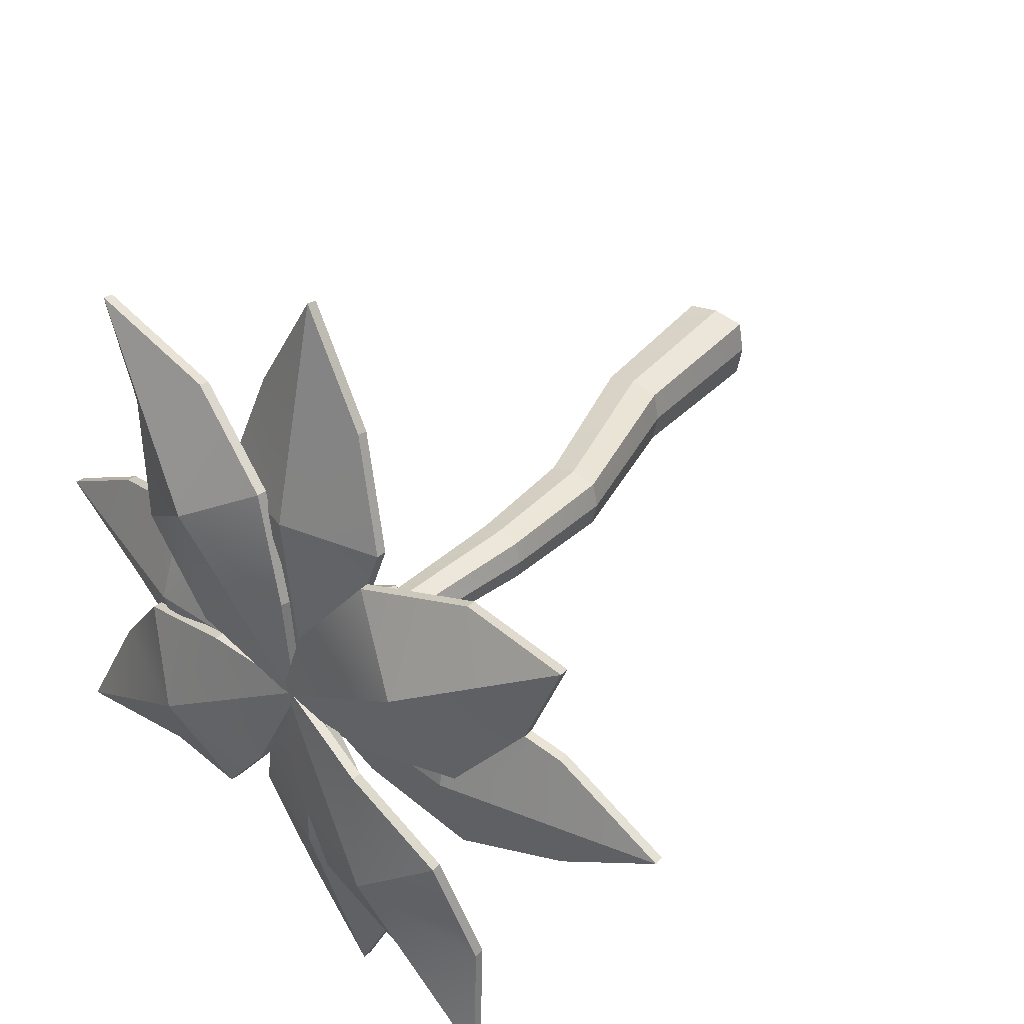
<metadata>
{"format":"obj","ext":"obj","renderer":"f3d","projection":"perspective","resolution":1024,"background":"white","views":[{"elev":38.0,"azim":36.3,"up":"+Y"}]}
</metadata>
<code>
o Cube.001
v -0.8782 -1.209 12.38
v -0.9277 -1.211 12.54
v -4.56 -1.168 11.2
v -4.609 -1.17 11.37
v -0.8625 1.035 12.3
v -0.912 1.033 12.47
v -4.559 1.074 11.23
v -4.609 1.072 11.39
v -2.711 -1.825 11.85
v -0.903 -1.21 12.46
v -2.76 -1.827 12.01
v -4.584 -1.169 11.29
v -6.39 -0.04225 10.82
v -6.439 -0.04412 10.98
v -4.584 1.073 11.31
v -2.71 1.657 11.8
v -2.735 1.655 11.97
v -0.8872 1.034 12.38
v 0.8701 -0.06388 12.64
v 0.845 -0.06581 12.81
v -2.876 -0.06174 12.49
v -2.825 -0.0598 12.13
v 0.8575 -0.06484 12.73
v -2.723 1.656 11.89
v -6.415 -0.04318 10.9
v -2.735 -1.826 11.93
v 0.7179 1.064 11.45
v 1.771 0.02342 11.59
v 0.7434 -1.04 11.43
v -0.31 0.001148 11.28
v 0.9049 0.02572 10.26
v 0.5708 -1.189 12.6
v 0.5564 -0.001151 12.61
v 0.5419 1.187 12.63
v -0.6191 -0.01373 12.44
v 1.732 0.01143 12.79
v 0.8526 0.7432 10.56
v -0.05945 0.7929 11.33
v 0.5859 1.156 12.33
v 1.502 0.8096 11.56
v 1.574 0.02999 10.66
v 1.742 0.01443 12.49
v 1.521 -0.7683 11.55
v 0.87 -0.6985 10.55
v 0.6139 -1.152 12.31
v -0.04031 -0.7851 11.32
v 0.1482 0.01473 10.45
v -0.5419 -0.01001 12.15
v 0.5455 0.8901 12.62
v 1.438 0.008283 12.75
v 0.5672 -0.8924 12.61
v -0.3253 -0.01058 12.48
v 1.449 -0.8829 12.74
v -0.3144 -0.9018 12.48
v -0.3361 0.8806 12.49
v 1.427 0.8995 12.75
v 0.2725 0.568 10.71
v -0.2669 0.8587 12.2
v 1.369 0.5798 10.87
v 1.446 0.877 12.46
v 0.286 -0.5403 10.7
v -0.2459 -0.8726 12.19
v 1.382 -0.5285 10.86
v 1.467 -0.8543 12.44
v -0.1047 0.652 12.52
v 1.201 0.666 12.72
v 1.217 -0.6543 12.7
v -0.08868 -0.6683 12.51
v 1.167 -0.563 0.02067
v 0.04062 -0.563 0.02067
v 0.04062 0.563 0.02067
v 1.167 0.563 0.02067
v 1.724 -0.4406 5.885
v 0.8425 -0.4406 5.885
v 0.8425 0.4406 5.885
v 1.724 0.4406 5.885
v 1.239 -0.2808 10.16
v 0.6222 -0.2874 10.07
v 1.231 0.3422 10.17
v 0.6147 0.3356 10.07
v 0.783 -0.214 12.57
v 0.3558 -0.2186 12.51
v 0.7777 0.2179 12.58
v 0.3505 0.2133 12.51
v 0.6036 -0.6596 0.02067
v 1.263 -1e-06 0.02067
v 1.105 -0.5018 2.953
v -0.04656 -0 0.02067
v 0.1018 -0.5018 2.953
v 0.6036 0.6685 0.02067
v 0.1018 0.5018 2.953
v 1.105 0.5018 2.953
v 1.283 -0.5372 5.885
v 1.82 -1e-06 5.885
v 0.7553 -0 5.885
v 1.283 0.546 5.885
v 0.9315 -0.3807 10.11
v 1.33 0.03171 10.18
v 0.5322 0.02317 10.06
v 0.9215 0.4443 10.12
v 0.8654 -0.329 7.993
v 0.8562 0.423 8
v 1.609 -0.321 8.103
v 1.6 0.431 8.11
v 0.5705 -0.3128 12.54
v 0.8755 0.002954 12.59
v 0.2669 -0.003558 12.5
v 0.5628 0.321 12.55
v 0.489 -0.253 11.29
v 0.4826 0.2744 11.29
v 1.011 -0.2474 11.37
v 1.004 0.28 11.37
v 1.103 0.01733 11.38
v 0.7422 0.3827 11.33
v 0.751 -0.3468 11.33
v 0.5667 -0.00035 12.54
v 1.7 0.05599 8.121
v 1.227 0.5325 8.056
v 1.238 -0.4216 8.047
v 0.3996 0.009807 11.28
v 1.202 -1e-06 2.953
v 0.6036 0.6073 2.953
v 0.01465 -0 2.953
v 0.6036 -0.5984 2.953
v 0.7746 0.04609 7.984
v 0.6036 -0 0.02067
v -0.5212 1.498 12.46
v -0.5466 1.521 12.63
v -0.4996 5.318 11.88
v -0.525 5.341 12.05
v 1.712 1.552 12.69
v 1.687 1.575 12.86
v 1.718 5.372 12.21
v 1.693 5.395 12.38
v -1.147 3.374 12.14
v -0.5339 1.509 12.55
v -1.173 3.397 12.31
v -0.5123 5.33 11.96
v 0.5804 7.215 11.93
v 0.555 7.238 12.1
v 1.706 5.383 12.29
v 2.307 3.471 12.57
v 2.282 3.469 12.73
v 1.699 1.564 12.77
v 0.6603 -0.2398 12.61
v 0.6352 -0.2418 12.78
v 0.5076 3.482 13.03
v 0.534 3.458 12.86
v 0.6477 -0.2408 12.69
v 2.295 3.47 12.65
v 0.5677 7.226 12.02
v -1.16 3.386 12.22
v 1.739 -1.566 12.76
v 1.715 -1.592 12.93
v 1.969 -5.37 12.12
v 1.945 -5.397 12.29
v -0.4624 -1.659 12.33
v -0.4861 -1.685 12.5
v -0.2474 -5.464 11.79
v -0.2711 -5.491 11.96
v 2.472 -3.424 12.6
v 1.727 -1.579 12.85
v 2.448 -3.451 12.77
v 1.957 -5.384 12.21
v 0.9599 -7.283 11.83
v 0.9362 -7.31 11.99
v -0.2593 -5.478 11.88
v -0.955 -3.583 12
v -0.9801 -3.584 12.17
v -0.4742 -1.672 12.41
v 0.5297 0.1501 12.59
v 0.5046 0.1482 12.76
v 0.6323 -3.579 12.97
v 0.6569 -3.551 12.8
v 0.5171 0.1492 12.68
v -0.9676 -3.583 12.09
v 0.948 -7.297 11.91
v 2.46 -3.438 12.68
v -0.8782 -1.209 12.38
v -0.9277 -1.211 12.54
v -4.56 -1.168 11.2
v -4.609 -1.17 11.37
v -0.8625 1.035 12.3
v -0.912 1.033 12.47
v -4.559 1.074 11.23
v -4.609 1.072 11.39
v -2.711 -1.825 11.85
v -0.903 -1.21 12.46
v -2.76 -1.827 12.01
v -4.584 -1.169 11.29
v -6.39 -0.04225 10.82
v -6.439 -0.04412 10.98
v -4.584 1.073 11.31
v -2.71 1.657 11.8
v -2.735 1.655 11.97
v -0.8872 1.034 12.38
v 0.8701 -0.06388 12.64
v 0.845 -0.06581 12.81
v -2.876 -0.06174 12.49
v -2.825 -0.0598 12.32
v 0.8575 -0.06484 12.73
v -2.723 1.656 11.89
v -6.415 -0.04318 10.9
v -2.735 -1.826 11.93
v -0.5212 1.498 12.46
v -0.5466 1.521 12.63
v -0.4996 5.318 11.88
v -0.525 5.341 12.05
v 1.712 1.552 12.69
v 1.687 1.575 12.86
v 1.718 5.372 12.21
v 1.693 5.395 12.38
v -1.147 3.374 12.14
v -0.5339 1.509 12.55
v -1.173 3.397 12.31
v -0.5123 5.33 11.96
v 0.5804 7.215 11.93
v 0.555 7.238 12.1
v 1.706 5.383 12.29
v 2.307 3.471 12.57
v 2.282 3.469 12.73
v 1.699 1.564 12.77
v 0.6603 -0.2398 12.61
v 0.6352 -0.2418 12.78
v 0.5076 3.482 13.03
v 0.534 3.458 12.63
v 0.6477 -0.2408 12.69
v 2.295 3.47 12.65
v 0.5677 7.226 12.02
v -1.16 3.386 12.22
v 1.739 -1.566 12.76
v 1.715 -1.592 12.93
v 1.969 -5.37 12.12
v 1.945 -5.397 12.29
v -0.4624 -1.659 12.33
v -0.4861 -1.685 12.5
v -0.2474 -5.464 11.79
v -0.2711 -5.491 11.96
v 2.472 -3.424 12.6
v 1.727 -1.579 12.85
v 2.448 -3.451 12.77
v 1.957 -5.384 12.21
v 0.9599 -7.283 11.83
v 0.9362 -7.31 11.99
v -0.2593 -5.478 11.88
v -0.955 -3.583 12
v -0.9801 -3.584 12.17
v -0.4742 -1.672 12.41
v 0.5297 0.1501 12.59
v 0.5046 0.1482 12.76
v 0.6323 -3.579 12.97
v 0.6569 -3.551 12.59
v 0.5171 0.1492 12.68
v -0.9676 -3.583 12.09
v 0.948 -7.297 11.91
v 2.46 -3.438 12.68
v 1.989 1.034 12.76
v 1.996 1.031 12.94
v 5.849 1.053 12.55
v 5.855 1.051 12.72
v 2.026 -1.207 12.63
v 2.032 -1.21 12.8
v 5.873 -1.189 12.52
v 5.88 -1.192 12.69
v 3.888 1.678 12.73
v 1.993 1.032 12.85
v 3.895 1.675 12.9
v 5.852 1.052 12.63
v 7.733 -0.04836 12.61
v 7.739 -0.05068 12.78
v 5.877 -1.191 12.6
v 3.949 -1.802 12.59
v 3.93 -1.804 12.76
v 2.029 -1.208 12.71
v 0.2481 -0.1307 12.55
v 0.2299 -0.1333 12.72
v 3.912 -0.1012 13.34
v 3.905 -0.09874 13
v 0.239 -0.132 12.63
v 3.939 -1.803 12.68
v 7.736 -0.04952 12.69
v 3.891 1.676 12.81
v -0.09984 -1.842 13.05
v -0.1453 -1.858 13.22
v -3.184 -3.89 11.94
v -3.229 -3.905 12.1
v -1.28 0.04111 12.69
v -1.326 0.02561 12.85
v -4.395 -2.009 11.78
v -4.44 -2.024 11.95
v -1.293 -3.39 12.6
v -0.1226 -1.85 13.13
v -1.339 -3.406 12.77
v -3.206 -3.897 12.02
v -5.376 -3.97 11.87
v -5.422 -3.985 12.04
v -4.418 -2.016 11.86
v -3.171 -0.4765 12.27
v -3.196 -0.4784 12.44
v -1.303 0.03336 12.77
v 0.7807 0.08441 12.95
v 0.7557 0.08248 13.12
v -2.403 -1.952 13.1
v -2.356 -1.936 12.93
v 0.7682 0.08344 13.03
v -3.183 -0.4774 12.36
v -5.399 -3.977 11.96
v -1.316 -3.398 12.69
v -1.263 0.6244 12.91
v -1.301 0.6431 13.07
v -3.289 3.791 12.01
v -3.328 3.81 12.18
v 0.5925 1.895 13.01
v 0.5537 1.914 13.17
v -1.468 5.06 12.33
v -1.506 5.078 12.5
v -2.793 1.833 12.44
v -1.282 0.6337 12.99
v -2.832 1.852 12.61
v -3.309 3.801 12.09
v -3.471 5.963 12.33
v -3.51 5.982 12.5
v -1.487 5.069 12.42
v 0.04865 3.814 12.8
v 0.02359 3.812 12.97
v 0.5731 1.905 13.09
v 0.6986 -0.1791 12.94
v 0.6751 -0.1809 13.1
v -1.485 2.887 13.29
v -1.445 2.868 13.12
v 0.6873 -0.1799 13.02
v 0.03612 3.813 12.88
v -3.491 5.972 12.42
v -2.812 1.842 12.52
v 2.283 -0.6975 13.42
v 2.273 -0.7198 13.59
v 4.549 -3.811 13.09
v 4.539 -3.833 13.26
v 0.5093 -1.997 12.93
v 0.4988 -2.02 13.1
v 2.745 -5.113 12.8
v 2.735 -5.135 12.97
v 3.908 -1.872 13.39
v 2.278 -0.7086 13.5
v 3.898 -1.894 13.56
v 4.544 -3.822 13.17
v 4.685 -5.987 13.35
v 4.674 -6.009 13.52
v 2.74 -5.124 12.89
v 1.128 -3.902 12.87
v 1.103 -3.904 13.04
v 0.5041 -2.009 13.02
v 0.3803 0.07604 12.89
v 0.3552 0.07411 13.06
v 2.433 -2.966 13.81
v 2.444 -2.943 13.63
v 0.3678 0.07507 12.97
v 1.116 -3.903 12.95
v 4.679 -5.998 13.44
v 3.903 -1.883 13.48
v 1.091 1.616 13.2
v 1.093 1.631 13.37
v 4.334 3.7 12.92
v 4.335 3.715 13.09
v 2.355 -0.2514 13.11
v 2.357 -0.2363 13.28
v 5.56 1.832 13.11
v 5.562 1.847 13.28
v 2.342 3.178 13.08
v 1.092 1.623 13.29
v 2.343 3.193 13.25
v 4.335 3.708 13
v 6.451 3.795 13.44
v 6.453 3.81 13.61
v 5.561 1.84 13.19
v 4.275 0.2853 13.23
v 4.256 0.2866 13.4
v 2.356 -0.2439 13.2
v 0.2963 -0.3149 12.87
v 0.2773 -0.3137 13.04
v 3.304 1.749 13.84
v 3.302 1.733 13.66
v 0.2868 -0.3143 12.96
v 4.265 0.2859 13.31
v 6.452 3.803 13.53
v 2.343 3.185 13.16
v 0.8555 0.4239 7.89
v 1.607 0.4315 7.994
v 0.8642 -0.3348 7.883
v 1.615 -0.3273 7.987
v 1.706 0.05307 8.004
v 1.23 0.5332 7.943
v 1.241 -0.4276 7.934
v 0.7736 0.04369 7.874
v 0.6372 -0.29 9.94
v 1.261 -0.2833 10.03
v 0.6296 0.341 9.946
v 1.254 0.3476 10.04
v 1.353 0.0332 10.05
v 0.9404 0.4498 9.994
v 0.9505 -0.3832 9.986
v 0.5472 0.02458 9.93
v 1.696 -0.4433 5.754
v 0.8095 -0.4433 5.754
v 0.8095 0.4433 5.754
v 1.696 0.4433 5.754
v 1.792 -1e-06 5.754
v 1.253 0.5488 5.754
v 0.7223 -0 5.754
v 1.253 -0.5399 5.754
v 1.109 -0.5051 2.796
v 0.09855 -0.5051 2.796
v 0.09855 0.5051 2.796
v 1.109 0.5051 2.796
v 1.205 -1e-06 2.796
v 0.6036 0.6105 2.796
v 0.01137 -0 2.796
v 0.6036 -0.6016 2.796
v 0.6036 0.6633 0.2661
v -0.04144 -0 0.2661
v 0.6036 -0.6544 0.2661
v 1.161 -0.5579 0.2661
v 0.04575 -0.5579 0.2661
v 0.04575 0.5579 0.2661
v 1.161 0.5579 0.2661
v 1.258 -1e-06 0.2661
f 126 71 90
f 98 111 77
f 98 112 113
f 100 112 79
f 100 110 114
f 97 109 78
f 97 111 115
f 99 110 80
f 99 109 120
f 121 406 407
f 403 121 407
f 126 72 86
f 69 126 86
f 70 126 85
f 95 389 394
f 75 394 387
f 73 393 93
f 93 389 74
f 96 387 392
f 76 392 388
f 76 391 94
f 94 390 73
f 125 397 102
f 119 395 101
f 118 398 104
f 117 396 103
f 117 398 399
f 118 397 400
f 119 396 401
f 125 395 402
f 87 410 124
f 89 409 123
f 405 122 91
f 408 92 122
f 409 91 123
f 124 404 89
f 411 421 422
f 421 412 423
f 412 420 423
f 420 413 424
f 413 419 424
f 419 414 425
f 411 426 415
f 426 414 415
f 126 88 71
f 98 113 111
f 98 79 112
f 100 114 112
f 100 80 110
f 97 115 109
f 97 77 111
f 99 120 110
f 99 78 109
f 121 92 406
f 403 87 121
f 126 90 72
f 69 85 126
f 70 88 126
f 95 74 389
f 75 95 394
f 73 390 393
f 93 393 389
f 96 75 387
f 76 96 392
f 76 388 391
f 94 391 390
f 125 402 397
f 119 401 395
f 118 400 398
f 117 399 396
f 117 104 398
f 118 102 397
f 119 103 396
f 125 101 395
f 87 403 410
f 89 404 409
f 405 408 122
f 408 406 92
f 409 405 91
f 124 410 404
f 411 418 421
f 421 418 412
f 412 417 420
f 420 417 413
f 413 416 419
f 419 416 414
f 411 422 426
f 426 425 414
f 27 57 38
f 38 39 27
f 39 40 27
f 27 59 37
f 28 59 40
f 40 42 28
f 42 43 28
f 28 63 41
f 29 63 43
f 43 45 29
f 45 46 29
f 29 61 44
f 30 61 46
f 46 48 30
f 48 38 30
f 30 57 47
f 31 59 41
f 31 63 44
f 31 61 47
f 31 57 37
f 32 62 45
f 32 64 53
f 34 60 39
f 34 58 55
f 35 58 48
f 35 62 54
f 36 64 42
f 36 60 56
f 402 78 99
f 410 74 404
f 95 405 409
f 96 406 408
f 86 425 426
f 401 77 97
f 400 80 100
f 399 79 98
f 399 77 396
f 391 103 390
f 391 104 117
f 400 79 398
f 388 118 104
f 392 102 118
f 401 78 395
f 393 101 389
f 390 119 393
f 422 86 426
f 416 92 414
f 91 416 413
f 75 408 405
f 417 91 413
f 89 417 412
f 404 95 409
f 418 89 412
f 87 418 411
f 403 93 410
f 402 80 397
f 387 125 102
f 394 101 125
f 73 407 94
f 407 76 94
f 87 415 121
f 415 92 121
f 90 425 72
f 424 90 71
f 88 424 71
f 423 88 70
f 85 423 70
f 422 85 69
f 27 37 57
f 38 58 39
f 39 60 40
f 27 40 59
f 28 41 59
f 40 60 42
f 42 64 43
f 28 43 63
f 29 44 63
f 43 64 45
f 45 62 46
f 29 46 61
f 30 47 61
f 46 62 48
f 48 58 38
f 30 38 57
f 31 37 59
f 31 41 63
f 31 44 61
f 31 47 57
f 32 54 62
f 32 45 64
f 34 56 60
f 34 39 58
f 35 55 58
f 35 48 62
f 36 53 64
f 36 42 60
f 402 395 78
f 410 93 74
f 95 75 405
f 96 76 406
f 86 72 425
f 401 396 77
f 400 397 80
f 399 398 79
f 399 98 77
f 391 117 103
f 391 388 104
f 400 100 79
f 388 392 118
f 392 387 102
f 401 97 78
f 393 119 101
f 390 103 119
f 422 69 86
f 416 122 92
f 91 122 416
f 75 96 408
f 417 123 91
f 89 123 417
f 404 74 95
f 418 124 89
f 87 124 418
f 403 73 93
f 402 99 80
f 387 394 125
f 394 389 101
f 73 403 407
f 407 406 76
f 87 411 415
f 415 414 92
f 90 419 425
f 424 419 90
f 88 420 424
f 423 420 88
f 85 421 423
f 422 421 85
f 26 4 12
f 25 8 15
f 17 18 24
f 20 10 23
f 22 5 19
f 21 2 20
f 21 6 17
f 8 21 17
f 4 21 14
f 22 1 9
f 3 22 9
f 7 22 13
f 23 1 19
f 5 23 19
f 18 20 23
f 24 5 16
f 15 16 7
f 8 24 15
f 13 15 7
f 12 13 3
f 4 25 12
f 9 12 3
f 10 9 1
f 2 26 10
f 32 67 51
f 32 68 54
f 33 67 50
f 33 66 49
f 33 65 52
f 33 68 51
f 34 65 49
f 34 66 56
f 35 68 52
f 35 65 55
f 36 66 50
f 36 67 53
f 120 82 107
f 116 84 107
f 115 81 105
f 114 84 108
f 113 83 106
f 113 81 111
f 114 83 112
f 115 82 109
f 116 82 105
f 81 116 105
f 83 116 106
f 120 84 110
f 152 130 138
f 151 134 141
f 143 144 150
f 146 136 149
f 148 131 145
f 147 128 146
f 147 132 143
f 134 147 143
f 130 147 140
f 148 127 135
f 129 148 135
f 133 148 139
f 149 127 145
f 131 149 145
f 144 146 149
f 150 131 142
f 141 142 133
f 134 150 141
f 139 141 133
f 138 139 129
f 130 151 138
f 135 138 129
f 136 135 127
f 128 152 136
f 178 156 164
f 177 160 167
f 169 170 176
f 172 162 175
f 174 157 171
f 173 154 172
f 173 158 169
f 160 173 169
f 156 173 166
f 174 153 161
f 155 174 161
f 159 174 165
f 175 153 171
f 157 175 171
f 170 172 175
f 176 157 168
f 167 168 159
f 160 176 167
f 165 167 159
f 164 165 155
f 156 177 164
f 161 164 155
f 162 161 153
f 154 178 162
f 204 182 190
f 203 186 193
f 195 196 202
f 198 188 201
f 200 183 197
f 199 180 198
f 199 184 195
f 186 199 195
f 182 199 192
f 200 179 187
f 181 200 187
f 185 200 191
f 201 179 197
f 183 201 197
f 196 198 201
f 202 183 194
f 193 194 185
f 186 202 193
f 191 193 185
f 190 191 181
f 182 203 190
f 187 190 181
f 188 187 179
f 180 204 188
f 230 208 216
f 229 212 219
f 221 222 228
f 224 214 227
f 226 209 223
f 225 206 224
f 225 210 221
f 212 225 221
f 208 225 218
f 226 205 213
f 207 226 213
f 211 226 217
f 227 205 223
f 209 227 223
f 222 224 227
f 228 209 220
f 219 220 211
f 212 228 219
f 217 219 211
f 216 217 207
f 208 229 216
f 213 216 207
f 214 213 205
f 206 230 214
f 256 234 242
f 255 238 245
f 247 248 254
f 250 240 253
f 252 235 249
f 251 232 250
f 251 236 247
f 238 251 247
f 234 251 244
f 252 231 239
f 233 252 239
f 237 252 243
f 253 231 249
f 235 253 249
f 248 250 253
f 254 235 246
f 245 246 237
f 238 254 245
f 243 245 237
f 242 243 233
f 234 255 242
f 239 242 233
f 240 239 231
f 232 256 240
f 282 260 268
f 281 264 271
f 273 274 280
f 276 266 279
f 278 261 275
f 277 258 276
f 277 262 273
f 264 277 273
f 260 277 270
f 278 257 265
f 259 278 265
f 263 278 269
f 279 257 275
f 261 279 275
f 274 276 279
f 280 261 272
f 271 272 263
f 264 280 271
f 269 271 263
f 268 269 259
f 260 281 268
f 265 268 259
f 266 265 257
f 258 282 266
f 308 286 294
f 307 290 297
f 306 288 300
f 302 292 305
f 304 287 301
f 303 284 302
f 303 288 299
f 290 303 299
f 286 303 296
f 304 283 291
f 285 304 291
f 289 304 295
f 305 283 301
f 287 305 301
f 300 302 305
f 298 300 287
f 297 298 289
f 290 306 297
f 295 297 289
f 294 295 285
f 286 307 294
f 291 294 285
f 292 291 283
f 284 308 292
f 334 312 320
f 333 316 323
f 325 326 332
f 328 318 331
f 330 313 327
f 329 310 328
f 329 314 325
f 316 329 325
f 312 329 322
f 330 309 317
f 311 330 317
f 315 330 321
f 331 309 327
f 313 331 327
f 326 328 331
f 332 313 324
f 323 324 315
f 316 332 323
f 321 323 315
f 320 321 311
f 312 333 320
f 317 320 311
f 318 317 309
f 310 334 318
f 360 338 346
f 359 342 349
f 358 340 352
f 354 344 357
f 356 339 353
f 355 336 354
f 355 340 351
f 342 355 351
f 338 355 348
f 356 335 343
f 337 356 343
f 341 356 347
f 357 335 353
f 339 357 353
f 352 354 357
f 350 352 339
f 349 350 341
f 342 358 349
f 347 349 341
f 346 347 337
f 338 359 346
f 343 346 337
f 344 343 335
f 336 360 344
f 386 364 372
f 385 368 375
f 384 366 378
f 380 370 383
f 382 365 379
f 381 362 380
f 381 366 377
f 368 381 377
f 364 381 374
f 382 361 369
f 363 382 369
f 367 382 373
f 383 361 379
f 365 383 379
f 378 380 383
f 376 378 365
f 375 376 367
f 368 384 375
f 373 375 367
f 372 373 363
f 364 385 372
f 369 372 363
f 370 369 361
f 362 386 370
f 354 305 383
f 26 11 4
f 25 14 8
f 17 6 18
f 20 2 10
f 22 16 5
f 21 11 2
f 21 20 6
f 8 14 21
f 4 11 21
f 22 19 1
f 3 13 22
f 7 16 22
f 23 10 1
f 5 18 23
f 18 6 20
f 24 18 5
f 15 24 16
f 8 17 24
f 13 25 15
f 12 25 13
f 4 14 25
f 9 26 12
f 10 26 9
f 2 11 26
f 32 53 67
f 32 51 68
f 33 51 67
f 33 50 66
f 33 49 65
f 33 52 68
f 34 55 65
f 34 49 66
f 35 54 68
f 35 52 65
f 36 56 66
f 36 50 67
f 120 109 82
f 116 108 84
f 115 111 81
f 114 110 84
f 113 112 83
f 113 106 81
f 114 108 83
f 115 105 82
f 116 107 82
f 81 106 116
f 83 108 116
f 120 107 84
f 152 137 130
f 151 140 134
f 143 132 144
f 146 128 136
f 148 142 131
f 147 137 128
f 147 146 132
f 134 140 147
f 130 137 147
f 148 145 127
f 129 139 148
f 133 142 148
f 149 136 127
f 131 144 149
f 144 132 146
f 150 144 131
f 141 150 142
f 134 143 150
f 139 151 141
f 138 151 139
f 130 140 151
f 135 152 138
f 136 152 135
f 128 137 152
f 178 163 156
f 177 166 160
f 169 158 170
f 172 154 162
f 174 168 157
f 173 163 154
f 173 172 158
f 160 166 173
f 156 163 173
f 174 171 153
f 155 165 174
f 159 168 174
f 175 162 153
f 157 170 175
f 170 158 172
f 176 170 157
f 167 176 168
f 160 169 176
f 165 177 167
f 164 177 165
f 156 166 177
f 161 178 164
f 162 178 161
f 154 163 178
f 204 189 182
f 203 192 186
f 195 184 196
f 198 180 188
f 200 194 183
f 199 189 180
f 199 198 184
f 186 192 199
f 182 189 199
f 200 197 179
f 181 191 200
f 185 194 200
f 201 188 179
f 183 196 201
f 196 184 198
f 202 196 183
f 193 202 194
f 186 195 202
f 191 203 193
f 190 203 191
f 182 192 203
f 187 204 190
f 188 204 187
f 180 189 204
f 230 215 208
f 229 218 212
f 221 210 222
f 224 206 214
f 226 220 209
f 225 215 206
f 225 224 210
f 212 218 225
f 208 215 225
f 226 223 205
f 207 217 226
f 211 220 226
f 227 214 205
f 209 222 227
f 222 210 224
f 228 222 209
f 219 228 220
f 212 221 228
f 217 229 219
f 216 229 217
f 208 218 229
f 213 230 216
f 214 230 213
f 206 215 230
f 256 241 234
f 255 244 238
f 247 236 248
f 250 232 240
f 252 246 235
f 251 241 232
f 251 250 236
f 238 244 251
f 234 241 251
f 252 249 231
f 233 243 252
f 237 246 252
f 253 240 231
f 235 248 253
f 248 236 250
f 254 248 235
f 245 254 246
f 238 247 254
f 243 255 245
f 242 255 243
f 234 244 255
f 239 256 242
f 240 256 239
f 232 241 256
f 282 267 260
f 281 270 264
f 273 262 274
f 276 258 266
f 278 272 261
f 277 267 258
f 277 276 262
f 264 270 277
f 260 267 277
f 278 275 257
f 259 269 278
f 263 272 278
f 279 266 257
f 261 274 279
f 274 262 276
f 280 274 261
f 271 280 272
f 264 273 280
f 269 281 271
f 268 281 269
f 260 270 281
f 265 282 268
f 266 282 265
f 258 267 282
f 308 293 286
f 307 296 290
f 306 299 288
f 302 284 292
f 304 298 287
f 303 293 284
f 303 302 288
f 290 296 303
f 286 293 303
f 304 301 283
f 285 295 304
f 289 298 304
f 305 292 283
f 287 300 305
f 300 288 302
f 298 306 300
f 297 306 298
f 290 299 306
f 295 307 297
f 294 307 295
f 286 296 307
f 291 308 294
f 292 308 291
f 284 293 308
f 334 319 312
f 333 322 316
f 325 314 326
f 328 310 318
f 330 324 313
f 329 319 310
f 329 328 314
f 316 322 329
f 312 319 329
f 330 327 309
f 311 321 330
f 315 324 330
f 331 318 309
f 313 326 331
f 326 314 328
f 332 326 313
f 323 332 324
f 316 325 332
f 321 333 323
f 320 333 321
f 312 322 333
f 317 334 320
f 318 334 317
f 310 319 334
f 360 345 338
f 359 348 342
f 358 351 340
f 354 336 344
f 356 350 339
f 355 345 336
f 355 354 340
f 342 348 355
f 338 345 355
f 356 353 335
f 337 347 356
f 341 350 356
f 357 344 335
f 339 352 357
f 352 340 354
f 350 358 352
f 349 358 350
f 342 351 358
f 347 359 349
f 346 359 347
f 338 348 359
f 343 360 346
f 344 360 343
f 336 345 360
f 386 371 364
f 385 374 368
f 384 377 366
f 380 362 370
f 382 376 365
f 381 371 362
f 381 380 366
f 368 374 381
f 364 371 381
f 382 379 361
f 363 373 382
f 367 376 382
f 383 370 361
f 365 378 383
f 378 366 380
f 376 384 378
f 375 384 376
f 368 377 384
f 373 385 375
f 372 385 373
f 364 374 385
f 369 386 372
f 370 386 369
f 362 371 386
f 383 379 353
f 383 353 357
f 328 380 383
f 305 302 328
f 354 301 305
f 383 357 354
f 305 328 383

</code>
